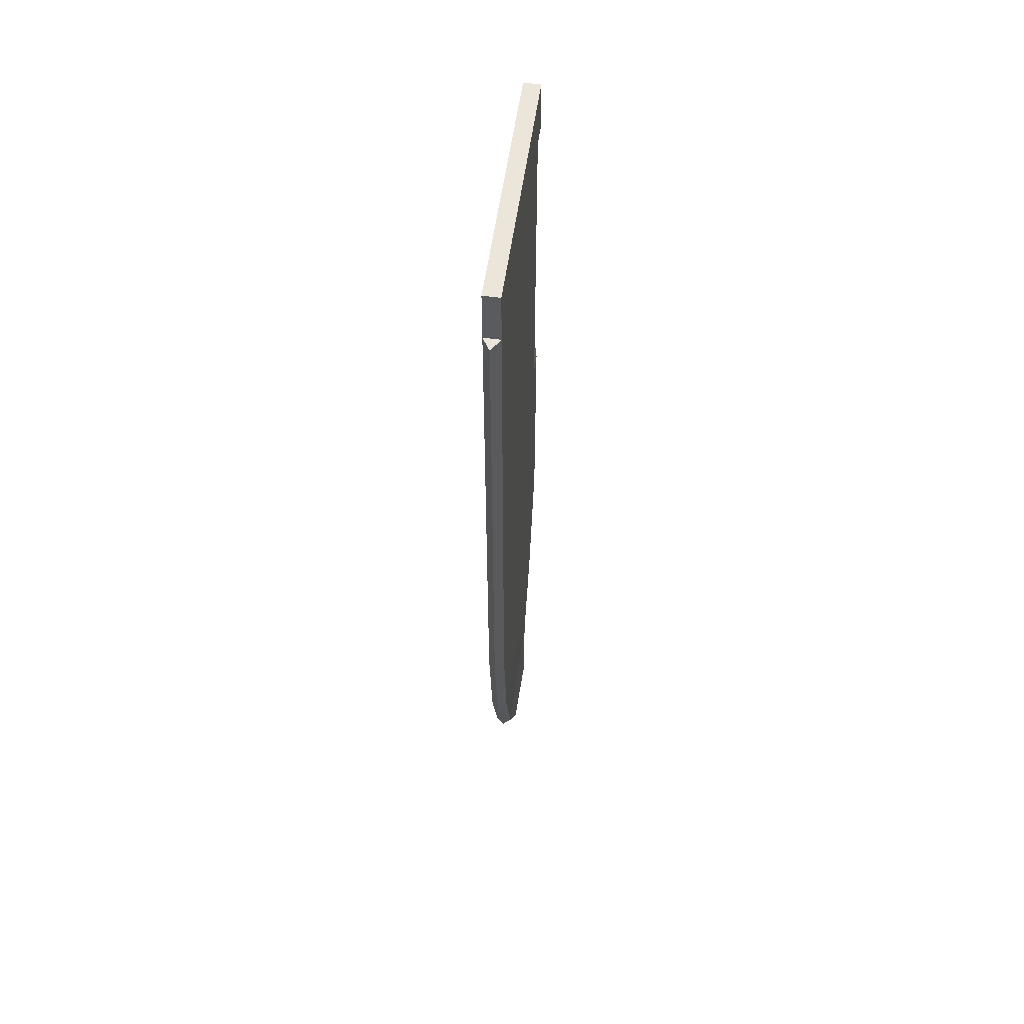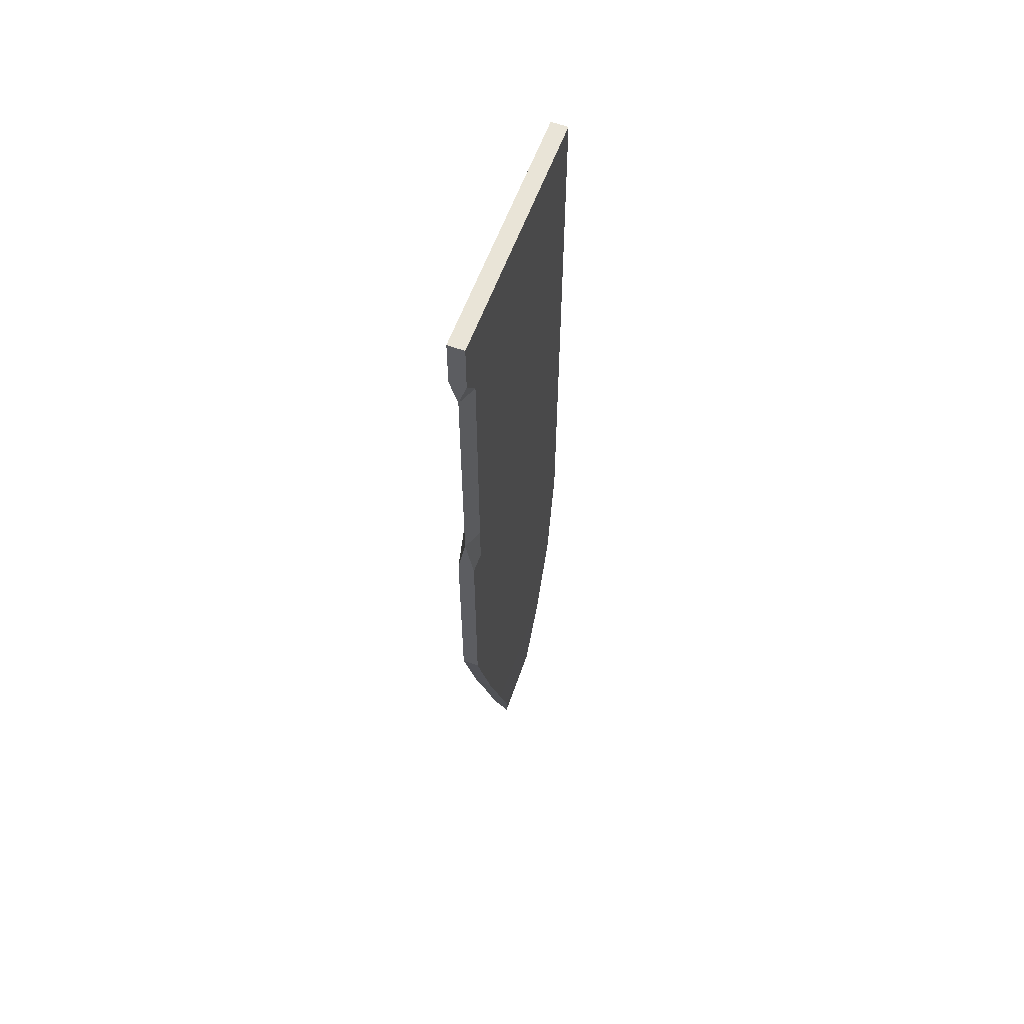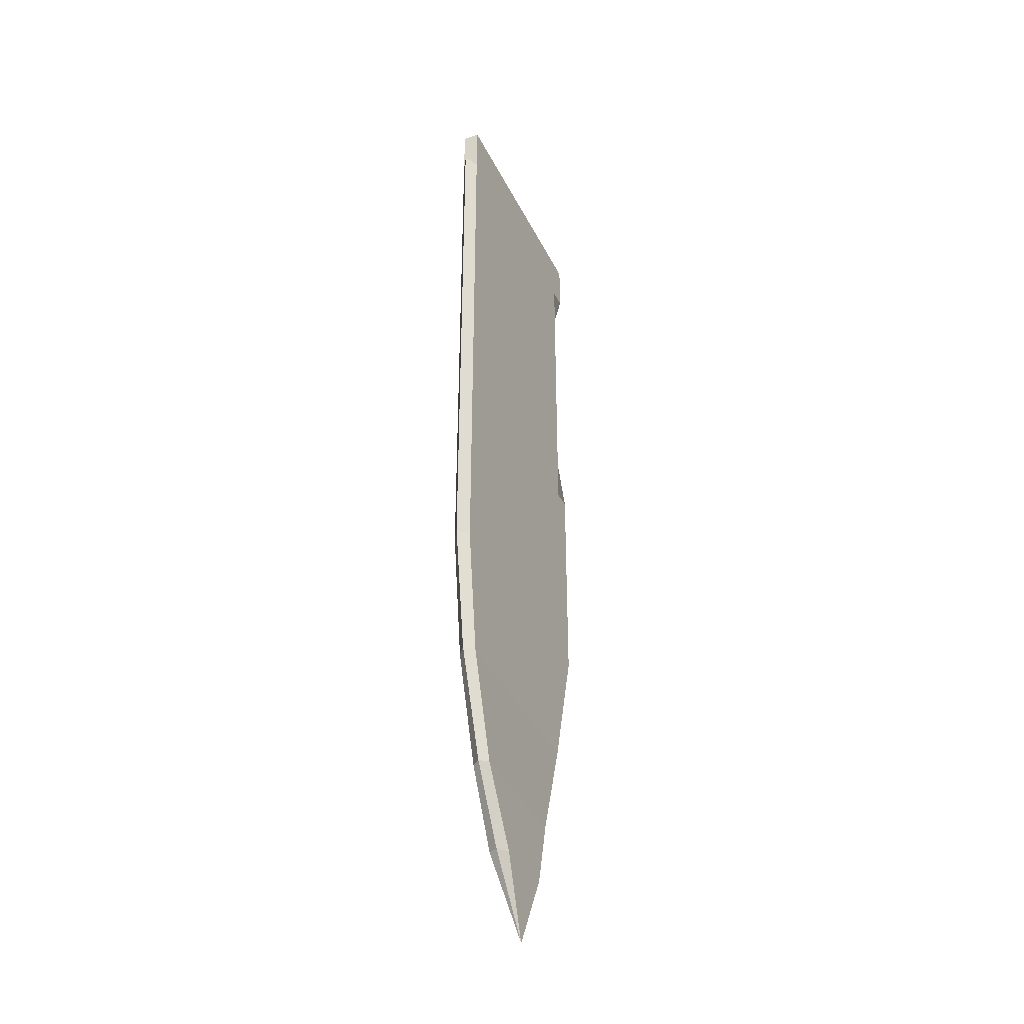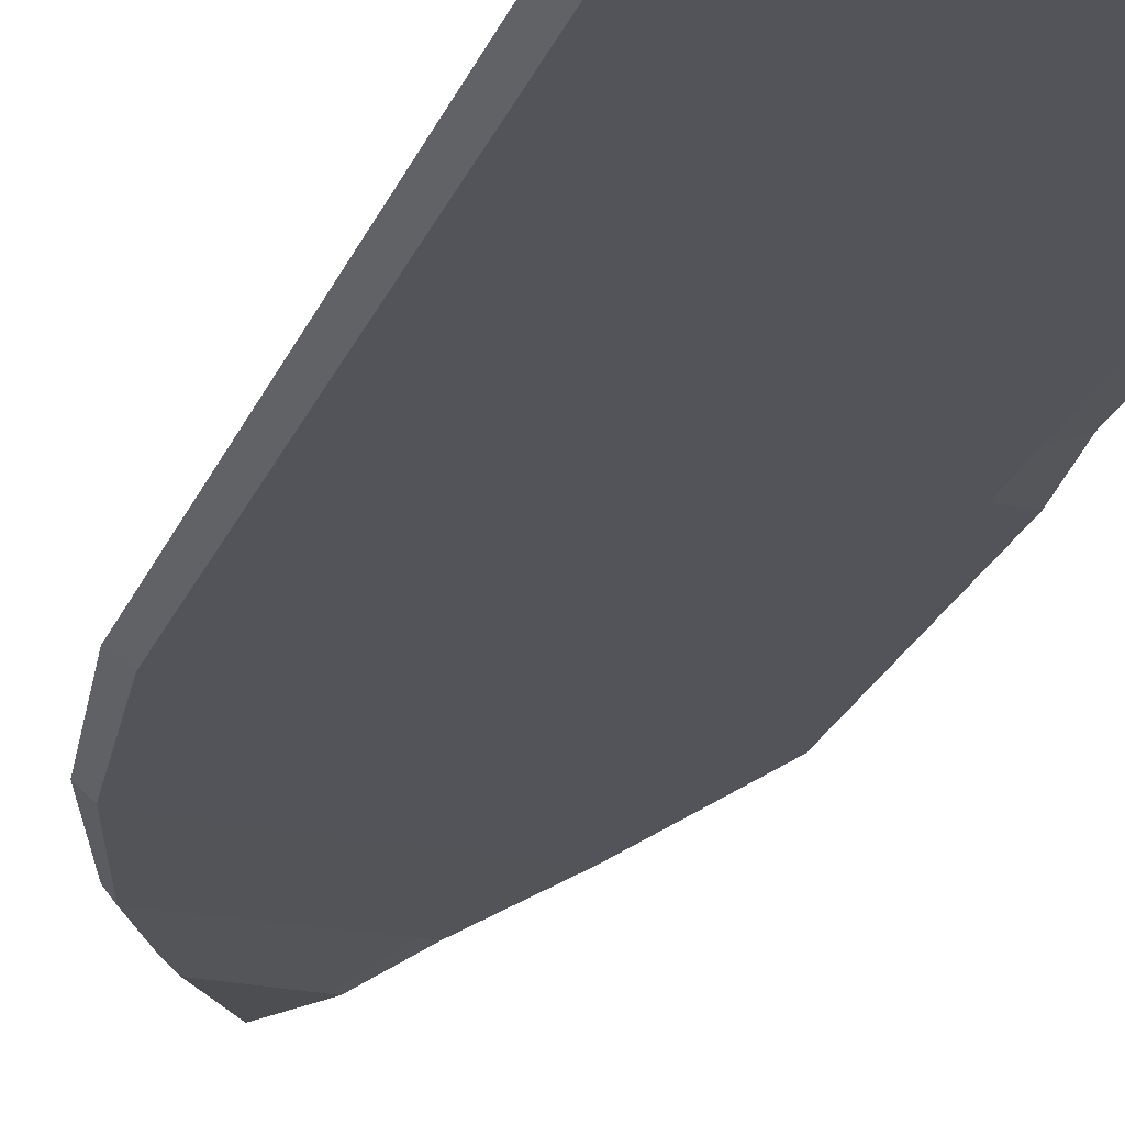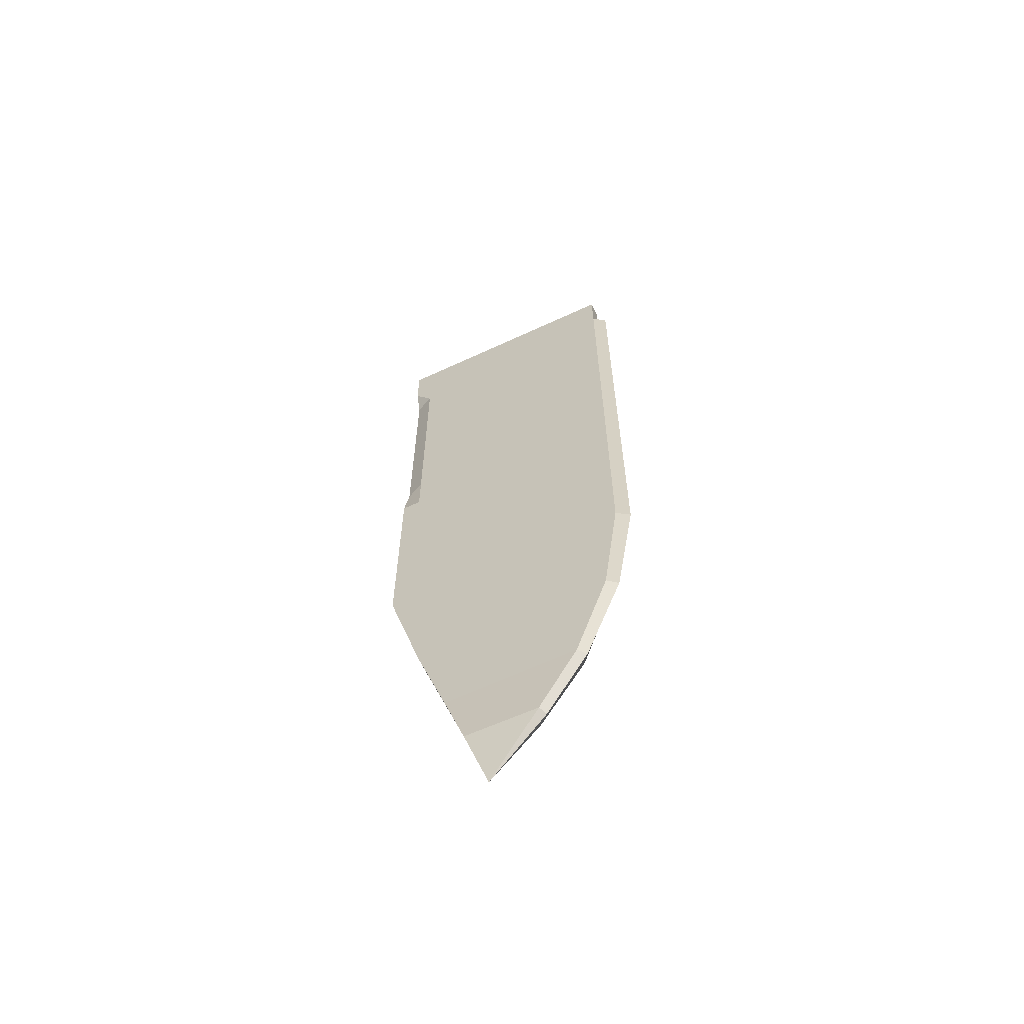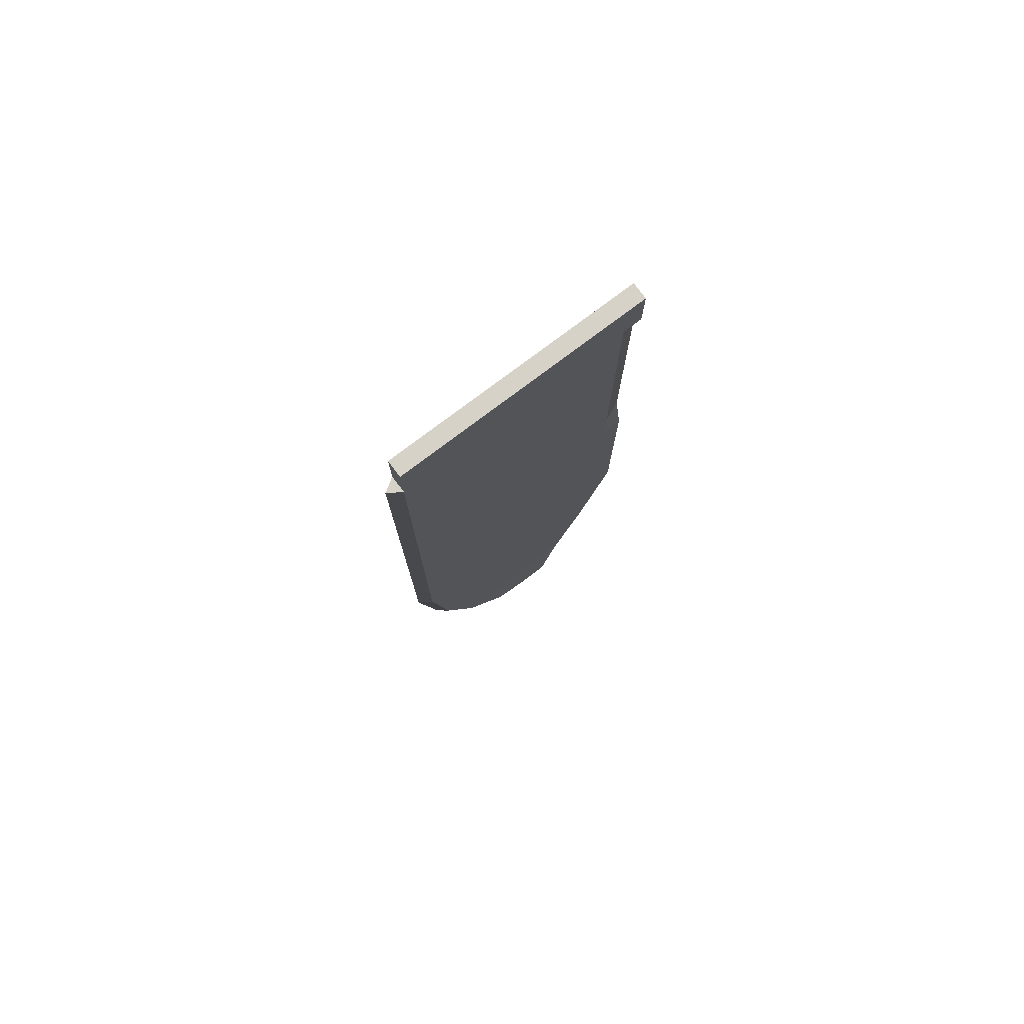
<metadata>
{"format":"obj","ext":"obj","renderer":"f3d","projection":"perspective","resolution":1024,"background":"white","views":[{"elev":56.3,"azim":-82.0,"up":"+Z"},{"elev":60.8,"azim":110.3,"up":"+Z"},{"elev":-39.2,"azim":-65.7,"up":"+Z"},{"elev":-23.7,"azim":-17.9,"up":"+Y"},{"elev":-63.7,"azim":-154.9,"up":"+Z"},{"elev":77.8,"azim":-37.0,"up":"+Z"}]}
</metadata>
<code>
o Cube
v 0.4738 0.02959 -1.43
v 0.4738 -0.02971 -1.43
v 0.4738 0.02959 -0.03474
v 0.4738 -0.02971 -0.03474
v -0.4778 0.000186 -1.43
v 0.4051 0.02959 -1.43
v 0.4051 -0.02971 -0.03474
v 0.4738 0.02959 -2.247
v 0.4738 -0.02971 -2.247
v -0.4778 0.000186 -2.247
v 0.343 0.02959 -2.722
v 0.343 -0.02971 -2.722
v -0.4063 0.000186 -2.71
v 0.2279 0.02959 -3.089
v 0.2279 -0.0267 -3.089
v -0.2728 -2.3e-05 -3.086
v 0.1504 0.03182 -3.339
v 0.1504 -0.03416 -3.339
v -0.1236 -3.1e-05 -3.345
v 0.07454 -5.8e-05 -3.596
v 0.07454 -5.8e-05 -3.596
v 0.07454 -5.8e-05 -3.596
v -0.4308 -0.02971 -1.43
v -0.4308 0.02959 -0.03474
v -0.4308 -0.02971 -0.03474
v -0.4308 0.02959 -1.43
v -0.4308 -0.02971 -2.247
v -0.4308 0.02959 -2.247
v -0.3693 -0.02971 -2.711
v -0.3693 0.02959 -2.711
v -0.248 -0.02956 -3.086
v -0.248 0.02959 -3.086
v -0.08972 -0.02993 -3.344
v -0.1101 0.03182 -3.344
v 0.07454 -5.8e-05 -3.596
v 0.4738 0.02959 -0.2302
v 0.4738 -0.02971 -0.2302
v -0.4308 0.02959 -0.2302
v -0.4778 6e-06 -0.2302
v -0.4308 -0.02971 -0.2302
v 0.4051 0.02959 -2.247
v 0.2889 0.02959 -2.721
v 0.1917 0.02959 -3.089
v 0.1306 0.03182 -3.34
v 0.4051 -0.02971 -1.43
v 0.4051 0.02959 -0.03474
v 0.4051 -0.02971 -2.247
v 0.2889 -0.02971 -2.721
v 0.1917 -0.02692 -3.089
v 0.1322 -0.03383 -3.34
v 0.07454 -5.8e-05 -3.596
v 0.4051 -0.02971 -0.2302
v 0.4051 0.02959 -0.2302
v 0.4738 -0.000294 -0.3338
v -0.4308 0.02959 -0.3338
v -0.4778 2.1e-05 -0.3338
v -0.4308 -0.02971 -0.3338
v 0.4051 -0.02971 -0.3338
v 0.4051 0.02959 -0.3338
v 0.4738 -0.000294 -1.263
v -0.4308 0.02959 -1.263
v -0.4778 0.000161 -1.263
v -0.4308 -0.02971 -1.263
v 0.4051 -0.02971 -1.263
v 0.4051 0.02959 -1.263
f 3 36 53 46
f 37 36 3 4
f 41 8 11 42
f 23 5 10 27
f 6 1 8 41
f 1 2 9 8
f 42 11 14 43
f 8 9 12 11
f 27 10 13 29
f 11 12 15 14
f 43 14 17 44
f 14 15 18 17
f 44 51 34
f 51 19 34
f 50 33 35 51
f 16 32 34 19
f 49 31 33 50
f 48 29 31 49
f 47 27 29 48
f 45 23 27 47
f 7 46 24 25
f 65 6 26 61
f 61 26 5 62
f 40 38 39
f 64 45 2 60
f 7 52 37 4
f 57 40 39 56
f 40 25 24 38
f 46 53 38 24
f 59 36 54
f 25 40 52 7
f 63 23 45 64
f 60 1 6 65
f 4 3 46 7
f 2 45 47 9
f 9 47 48 12
f 12 48 49 15
f 15 49 50 18
f 18 50 51 20
f 32 43 44 34
f 30 42 43 32
f 26 6 41 28
f 28 41 42 30
f 2 1 60
f 40 57 58 52
f 36 59 53
f 63 57 56 62
f 52 58 54 37
f 38 55 56 39
f 53 59 55 38
f 23 63 62 5
f 65 59 54 60
f 37 54 36
f 57 63 64 58
f 58 64 60 54
f 55 61 62 56
f 59 65 61 55
f 18 51 17
f 10 5 26 28
f 28 30 13 10
f 30 32 16 13
f 16 31 29 13
f 19 33 31 16
f 51 33 19
f 17 51 44
l 19 21
l 21 22
l 35 22

</code>
